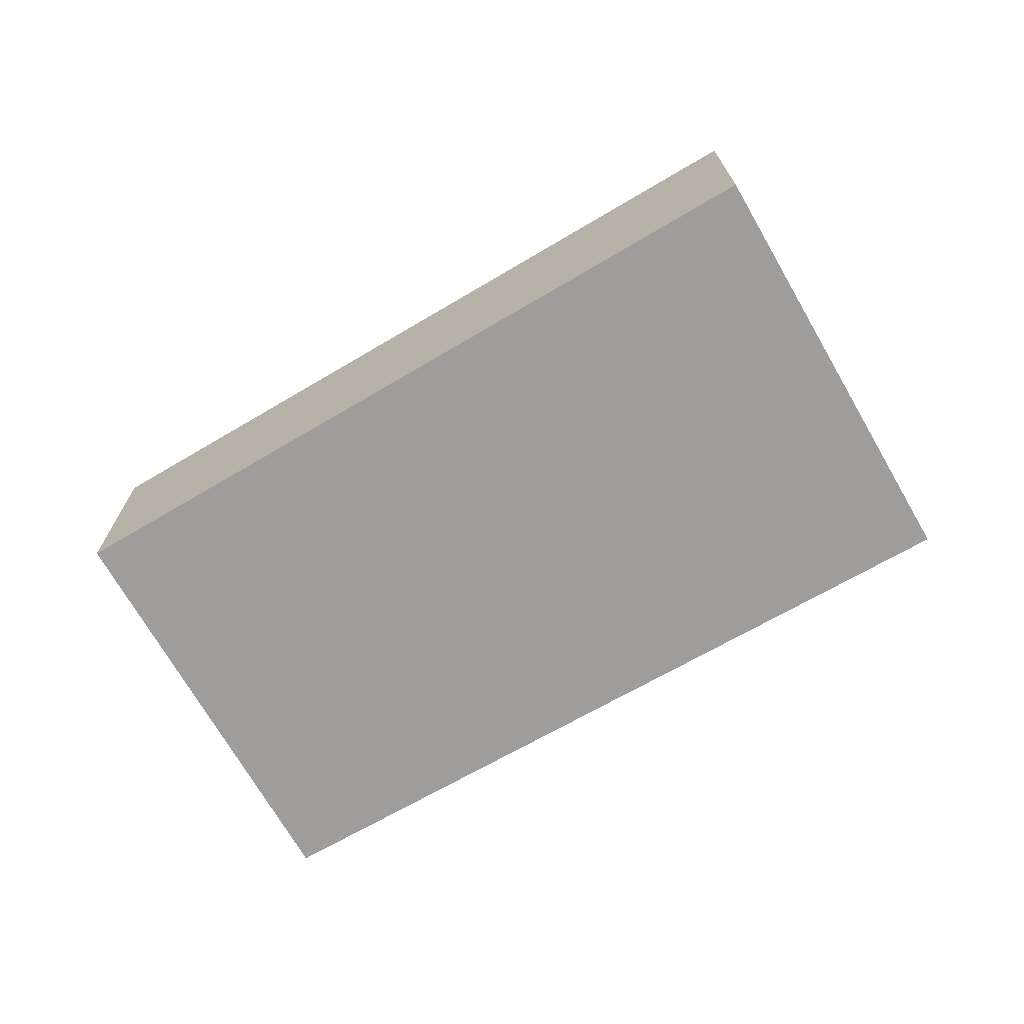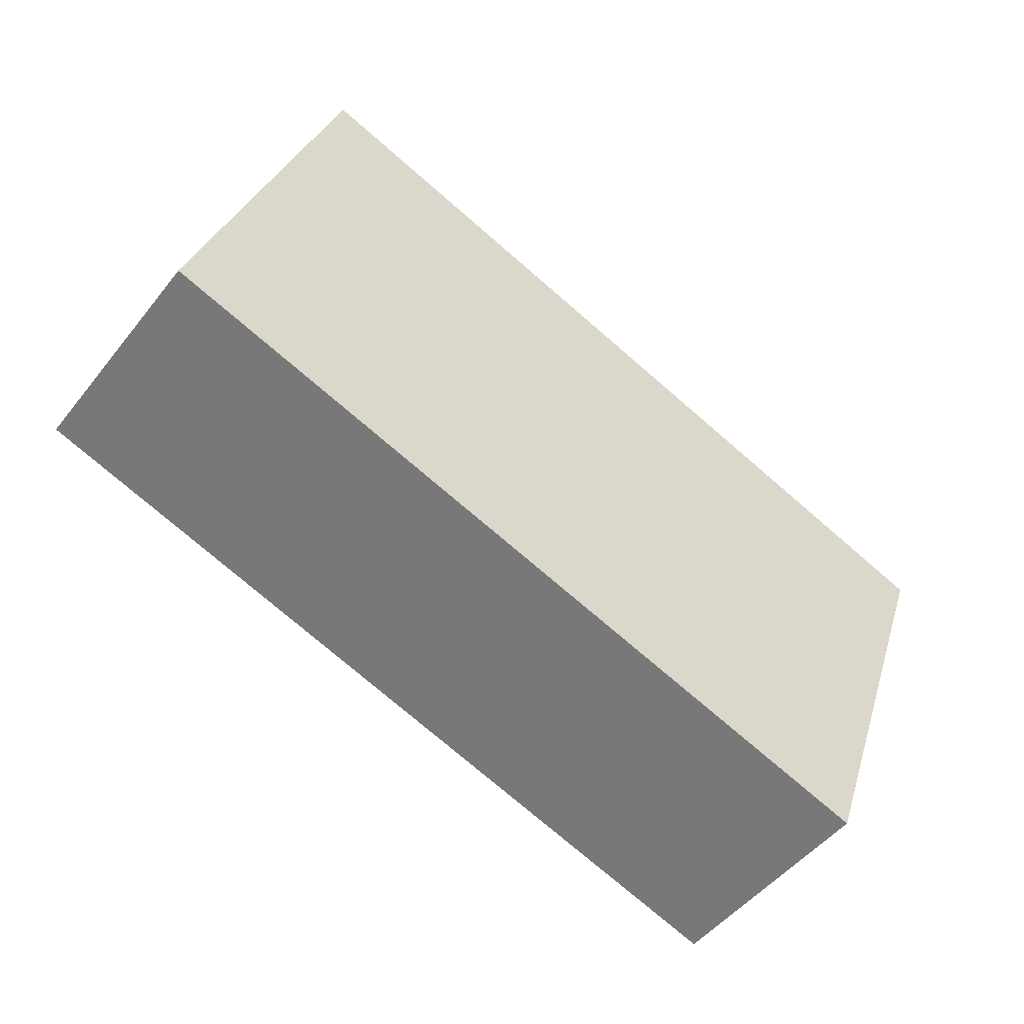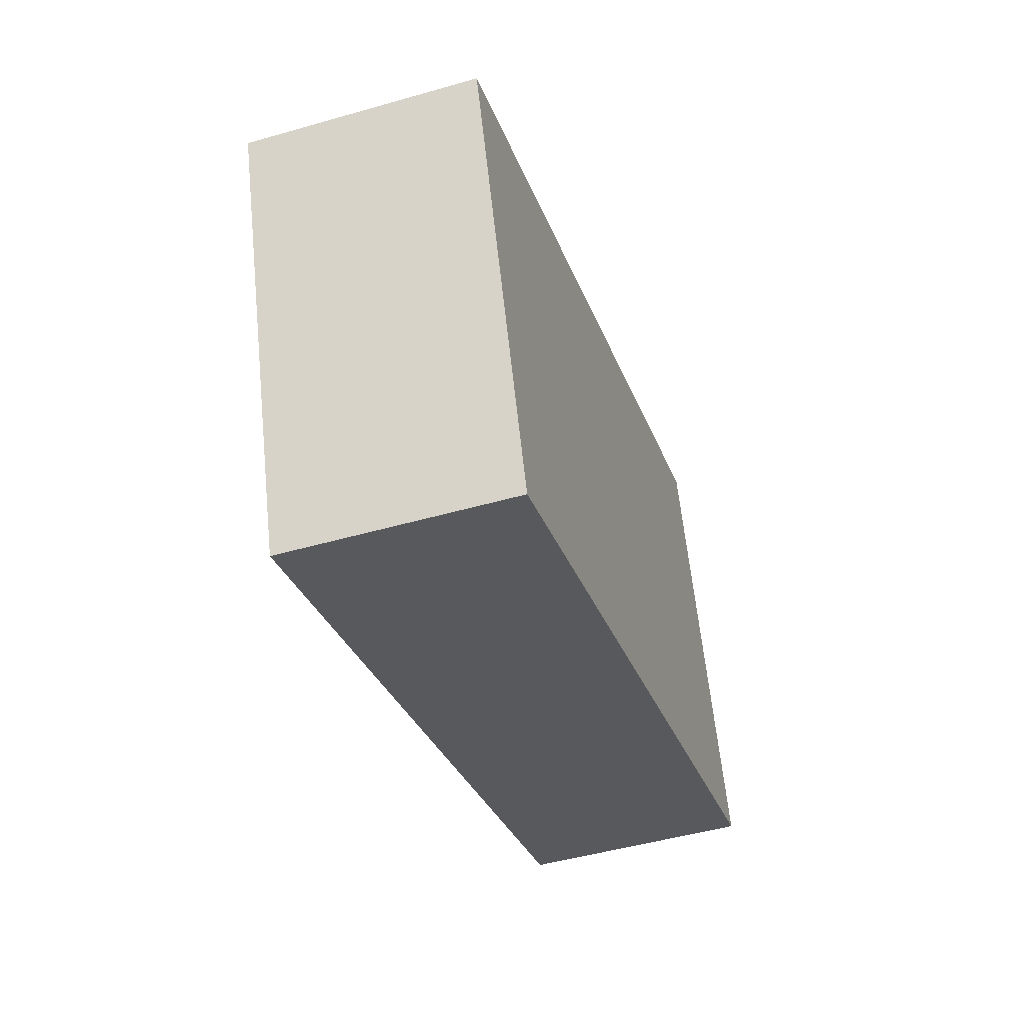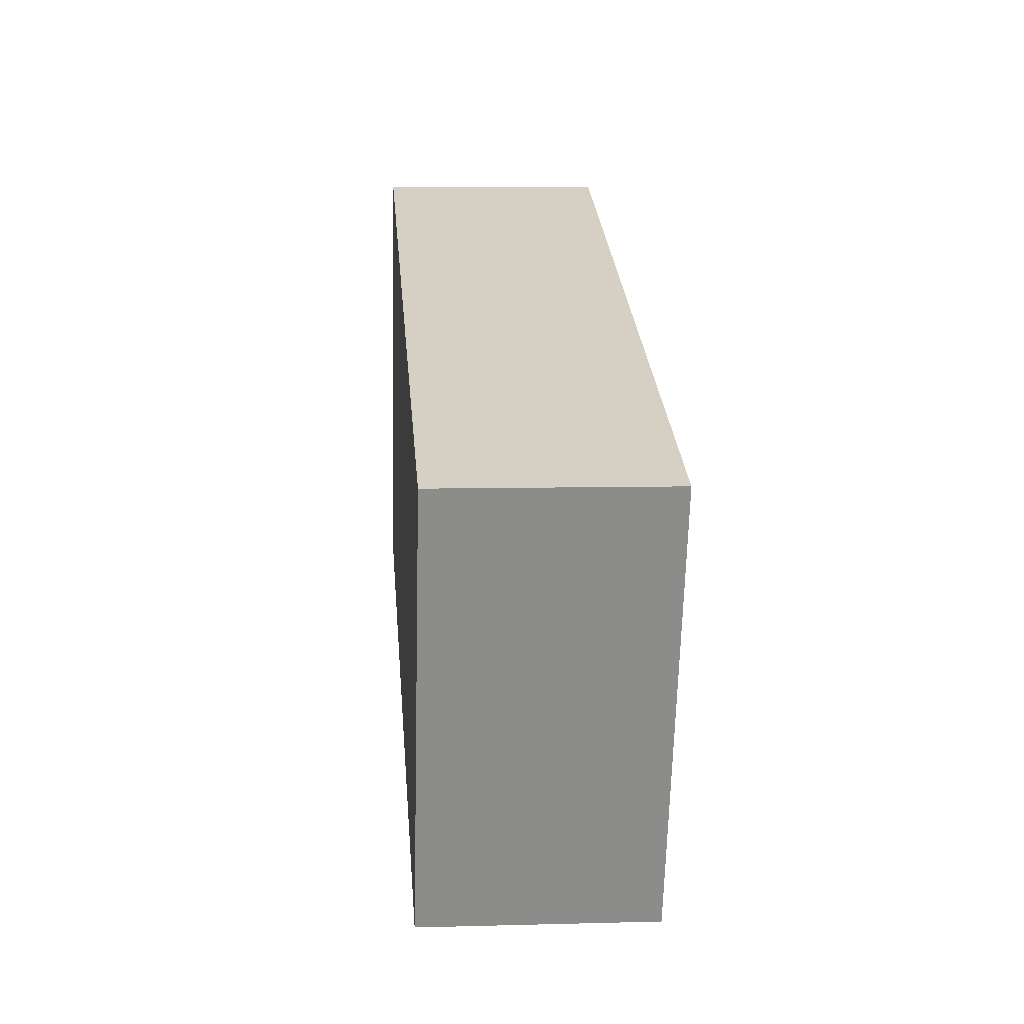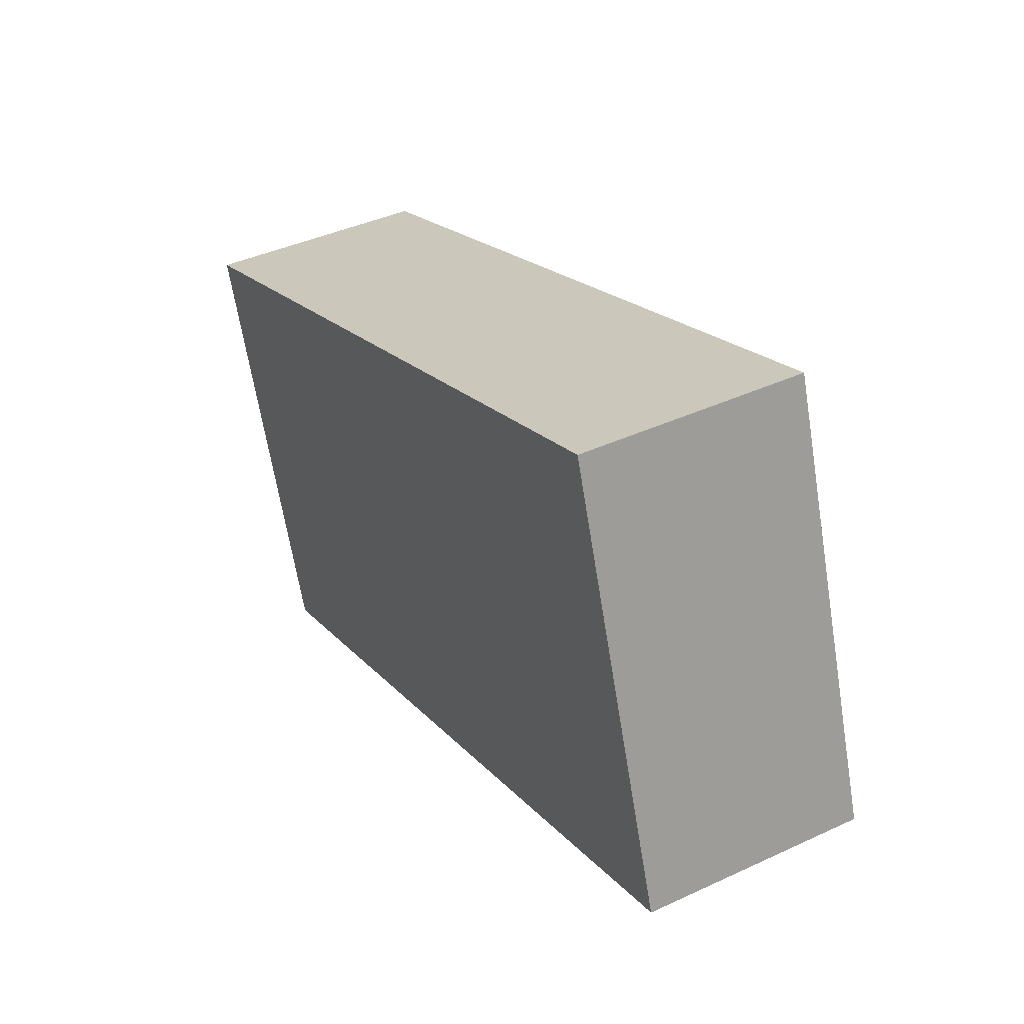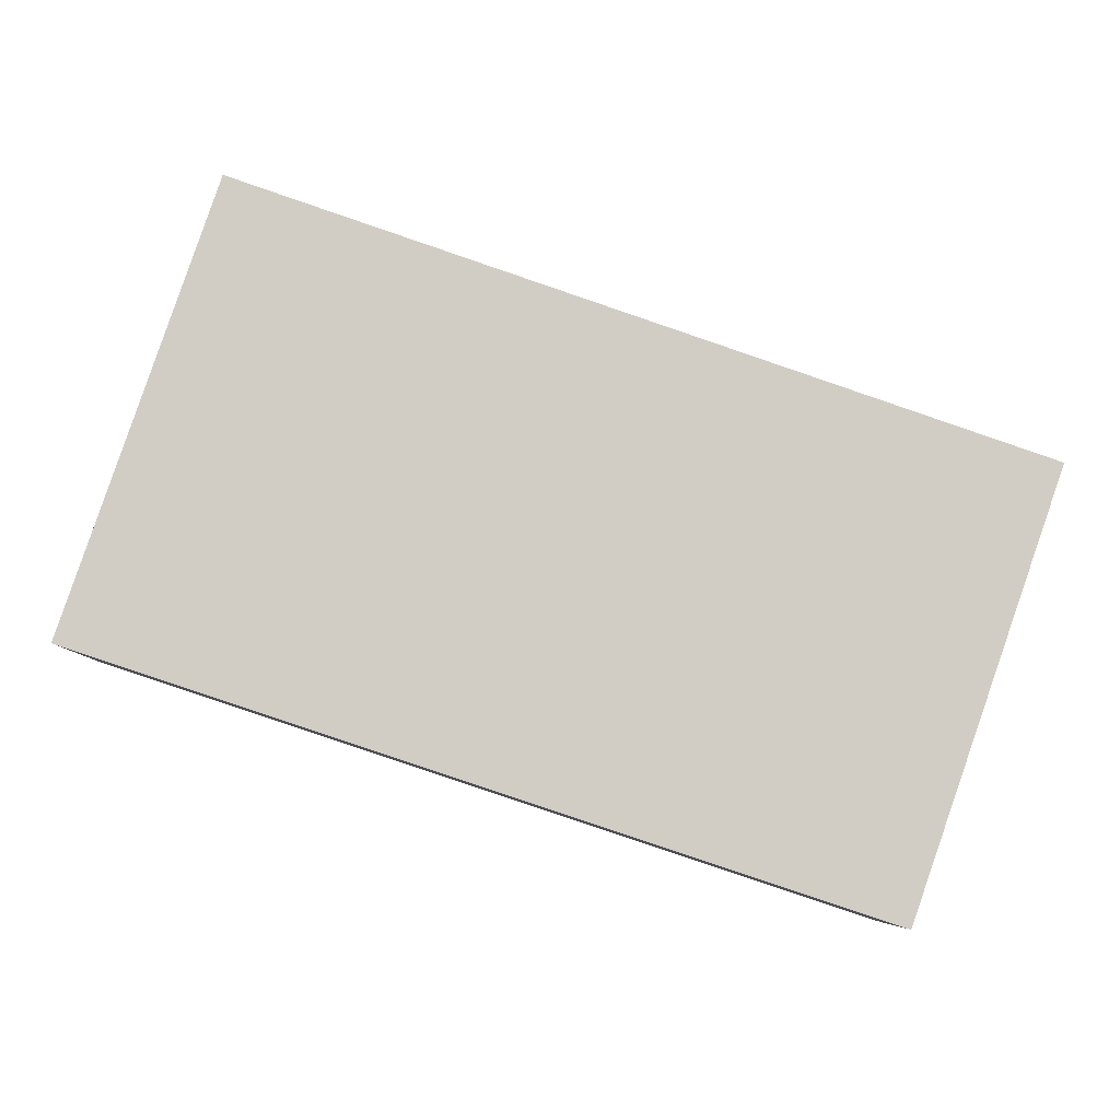
<metadata>
{"format":"obj","ext":"obj","renderer":"f3d","projection":"perspective","resolution":1024,"background":"white","views":[{"elev":-70.5,"azim":-131.1,"up":"+Y"},{"elev":-49.2,"azim":-36.5,"up":"+Z"},{"elev":-47.8,"azim":107.9,"up":"+Z"},{"elev":6.9,"azim":85.5,"up":"+Z"},{"elev":40.8,"azim":-119.5,"up":"+Z"},{"elev":-6.7,"azim":-0.1,"up":"+Z"}]}
</metadata>
<code>
v  10.39 2.581 1.866
v  1.559 2.581 4.582
v  1.67 2.581 4.908
v  0.076 2.581 0.223
v  0 2.581 1.58e-16
v  8.73 2.581 -2.893
v  1.67 -3.005e-16 4.908
v  10.39 -1.143e-16 1.866
v  8.73 1.771e-16 -2.893
v  0 0 0
v  0.076 -1.365e-17 0.223
v  1.559 -2.806e-16 4.582
g defaultobject
f 1 2 3
f 2 1 4
f 4 1 5
f 5 1 6
f 7 1 3
f 1 7 8
f 8 6 1
f 6 8 9
f 9 5 6
f 5 9 10
f 10 4 5
f 4 10 2
f 2 10 11
f 2 11 12
f 2 12 3
f 3 12 7
f 8 10 9
f 10 8 11
f 11 8 7
f 11 7 12

</code>
